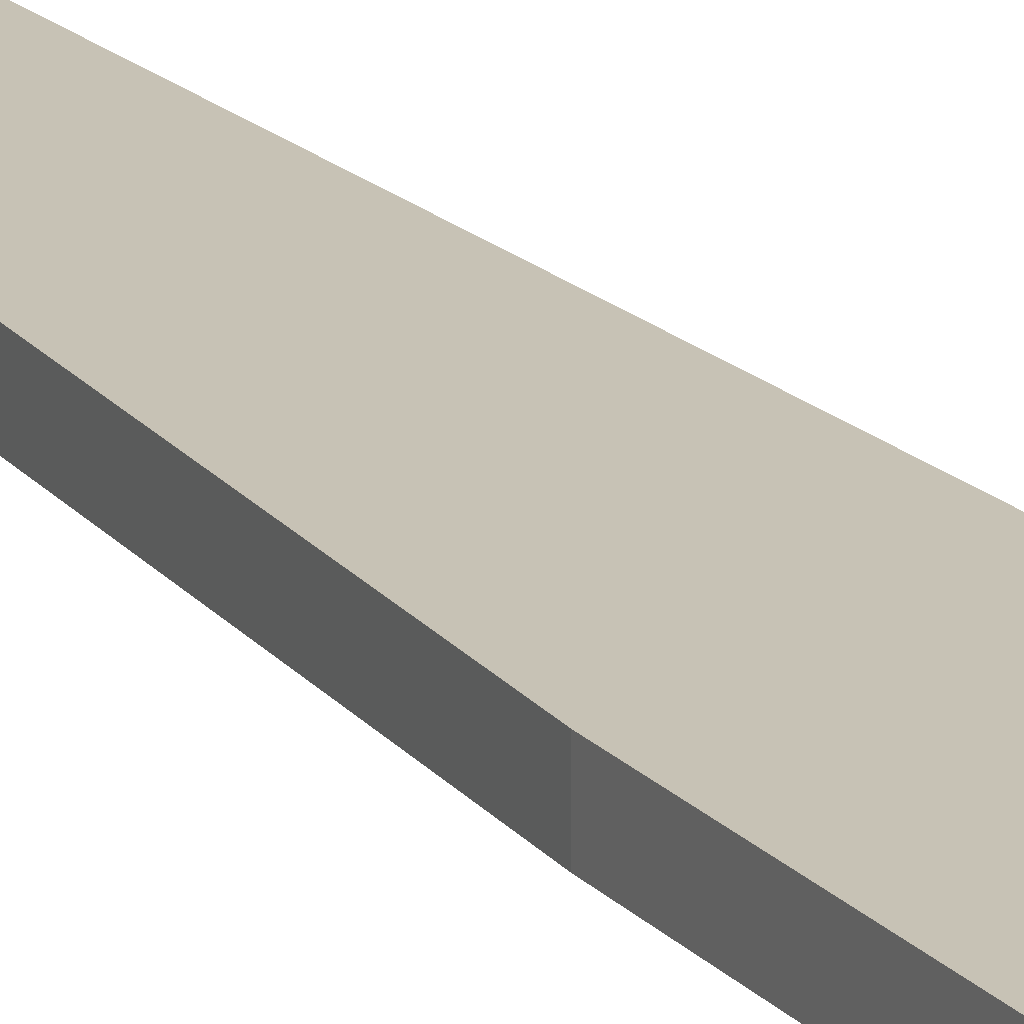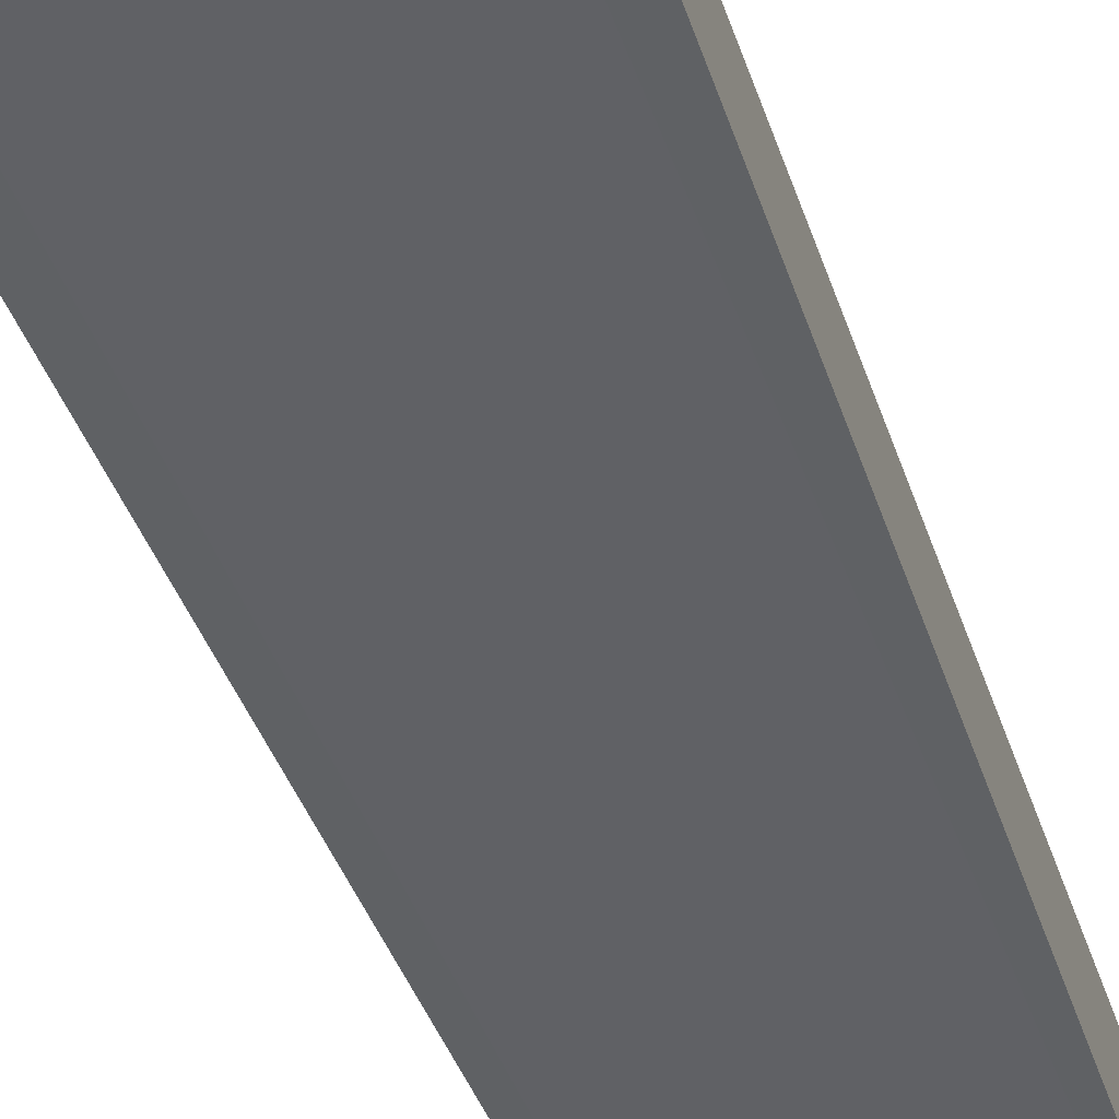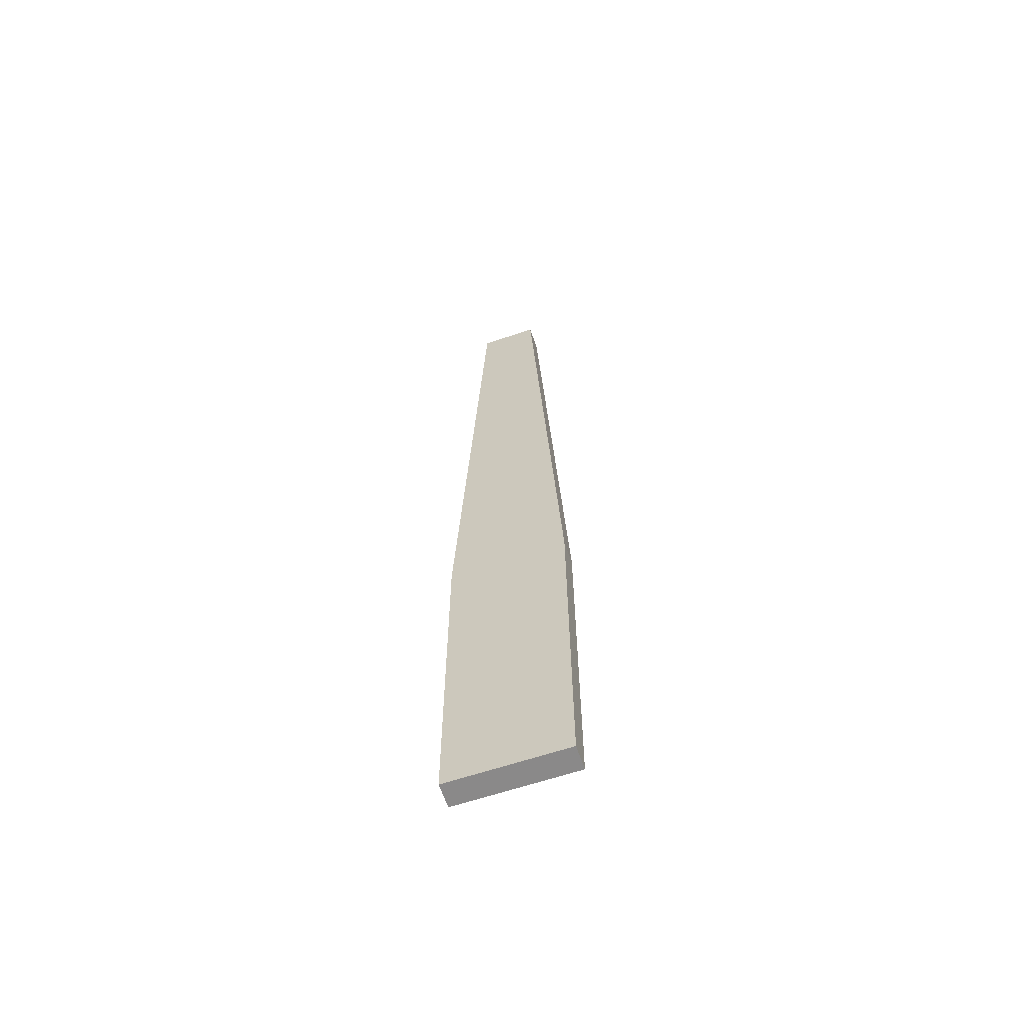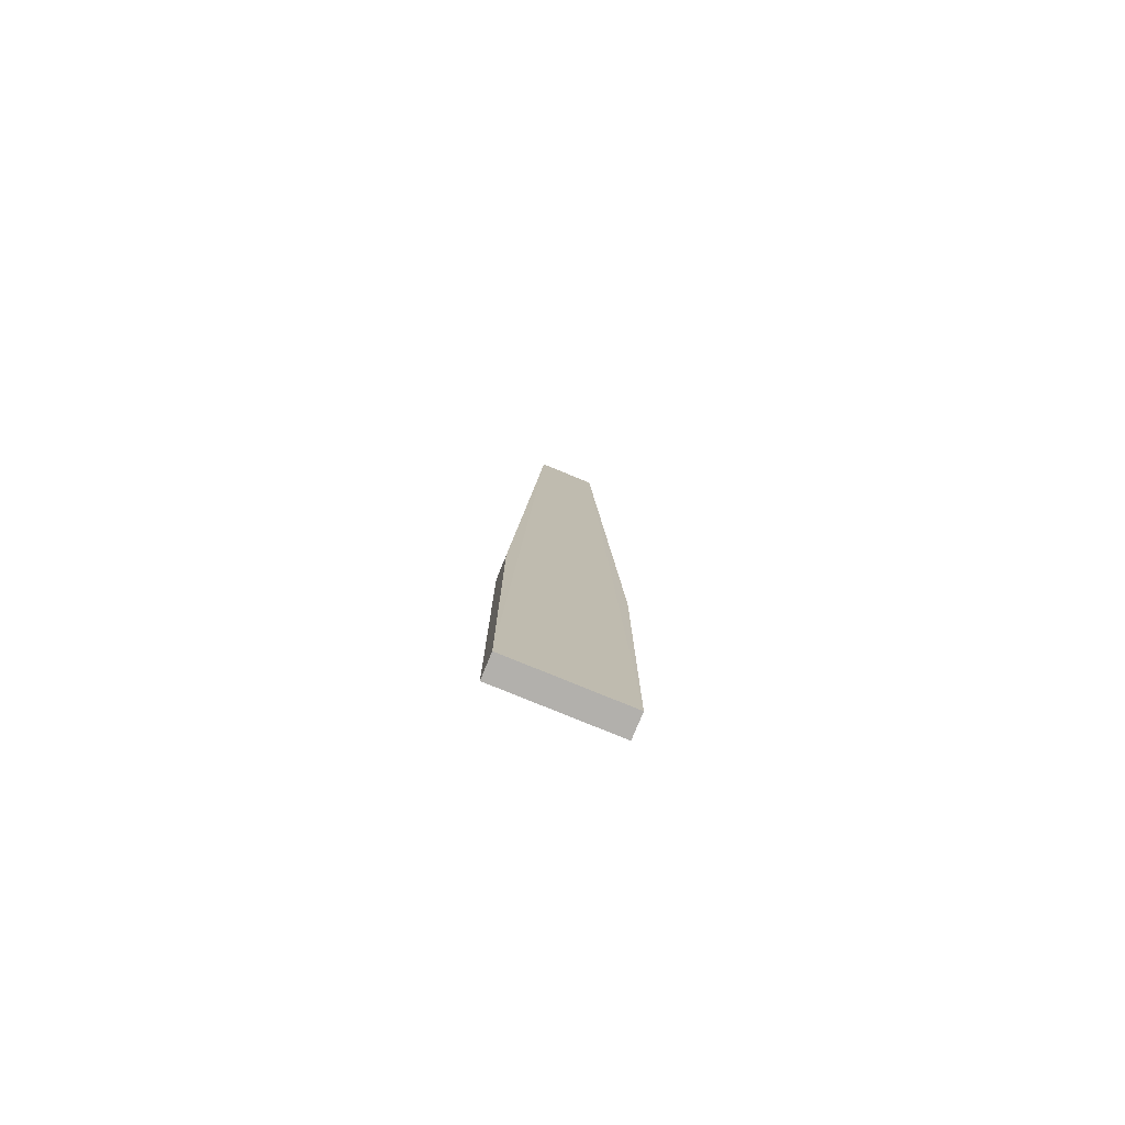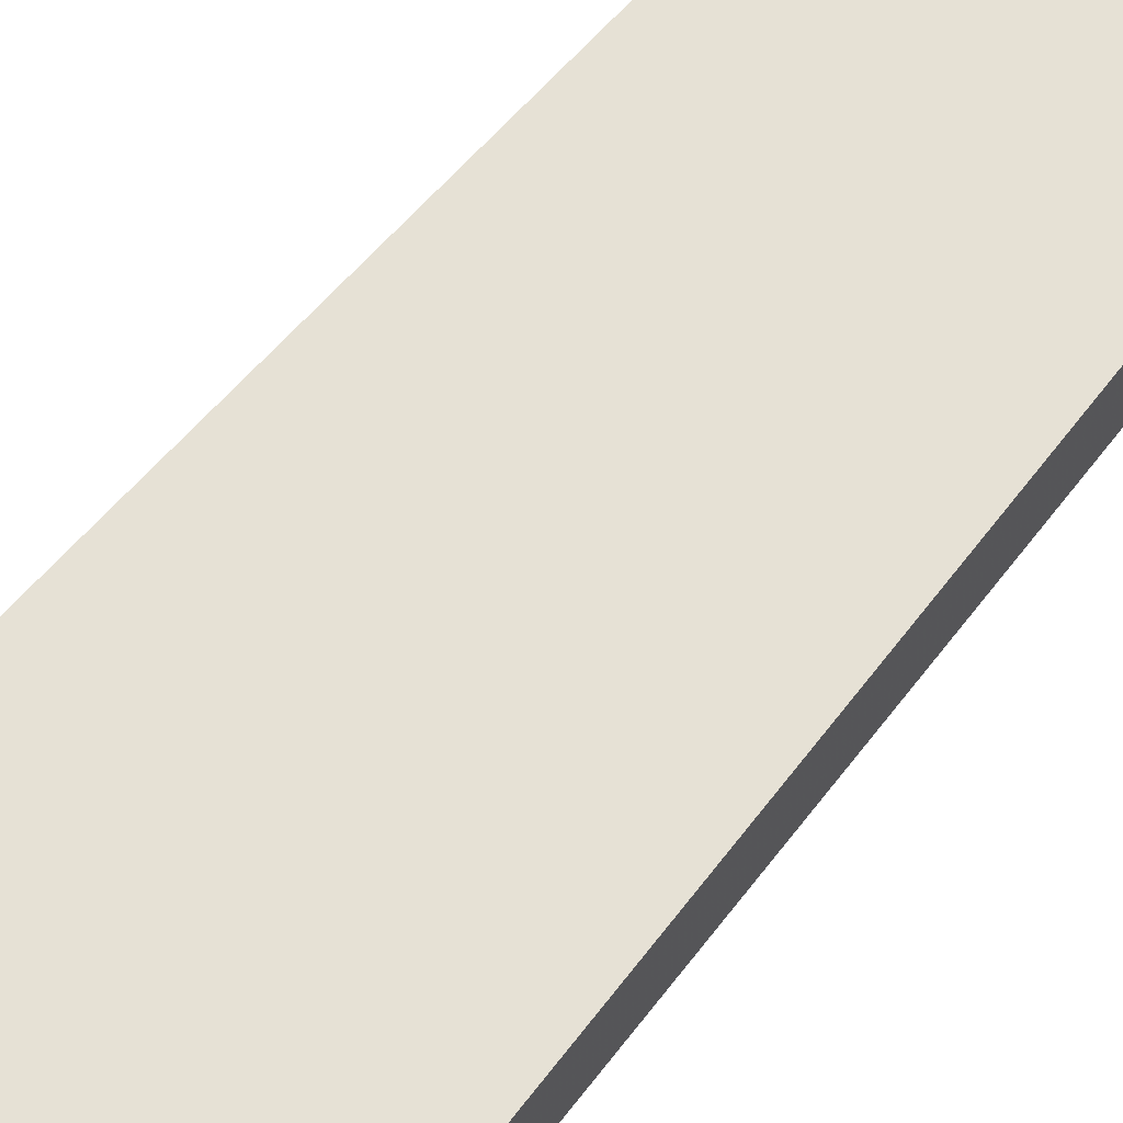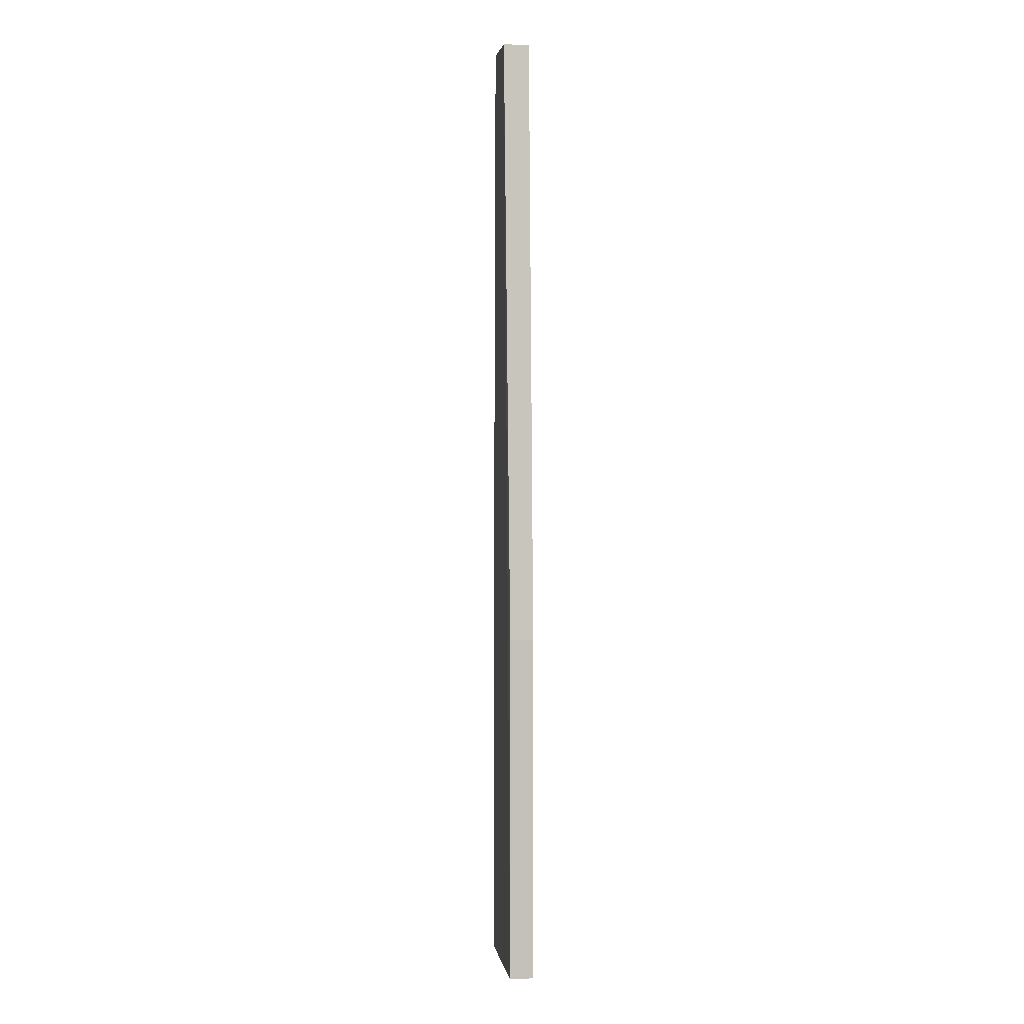
<metadata>
{"format":"obj","ext":"obj","renderer":"f3d","projection":"perspective","resolution":1024,"background":"white","views":[{"elev":19.0,"azim":151.7,"up":"+Y"},{"elev":-47.0,"azim":-160.3,"up":"+Y"},{"elev":-63.3,"azim":-161.3,"up":"+Z"},{"elev":-78.6,"azim":-22.3,"up":"+Z"},{"elev":64.6,"azim":-140.5,"up":"+Y"},{"elev":2.8,"azim":81.2,"up":"+Z"}]}
</metadata>
<code>
v 0.03414 -0.003502 0.0377
v 0.03414 -0.004589 0.0377
v 0.03537 -0.004502 -0.002605
v 0.03044 -0.003502 -0.002605
v 0.03168 -0.003502 0.0377
v 0.03044 -0.004502 -0.002605
v 0.03537 -0.003502 -0.002605
v 0.03537 -0.004502 0.01216
v 0.03044 -0.003502 0.01216
v 0.03168 -0.004589 0.0377
v 0.03537 -0.003502 0.01216
v 0.03044 -0.004502 0.01216
f 5 2 1
f 5 1 4
f 6 3 2
f 6 4 3
f 7 3 4
f 7 4 1
f 8 1 2
f 8 2 3
f 8 3 7
f 9 5 4
f 9 4 6
f 10 6 2
f 10 2 5
f 10 5 9
f 11 8 7
f 11 7 1
f 11 1 8
f 12 10 9
f 12 9 6
f 12 6 10

</code>
